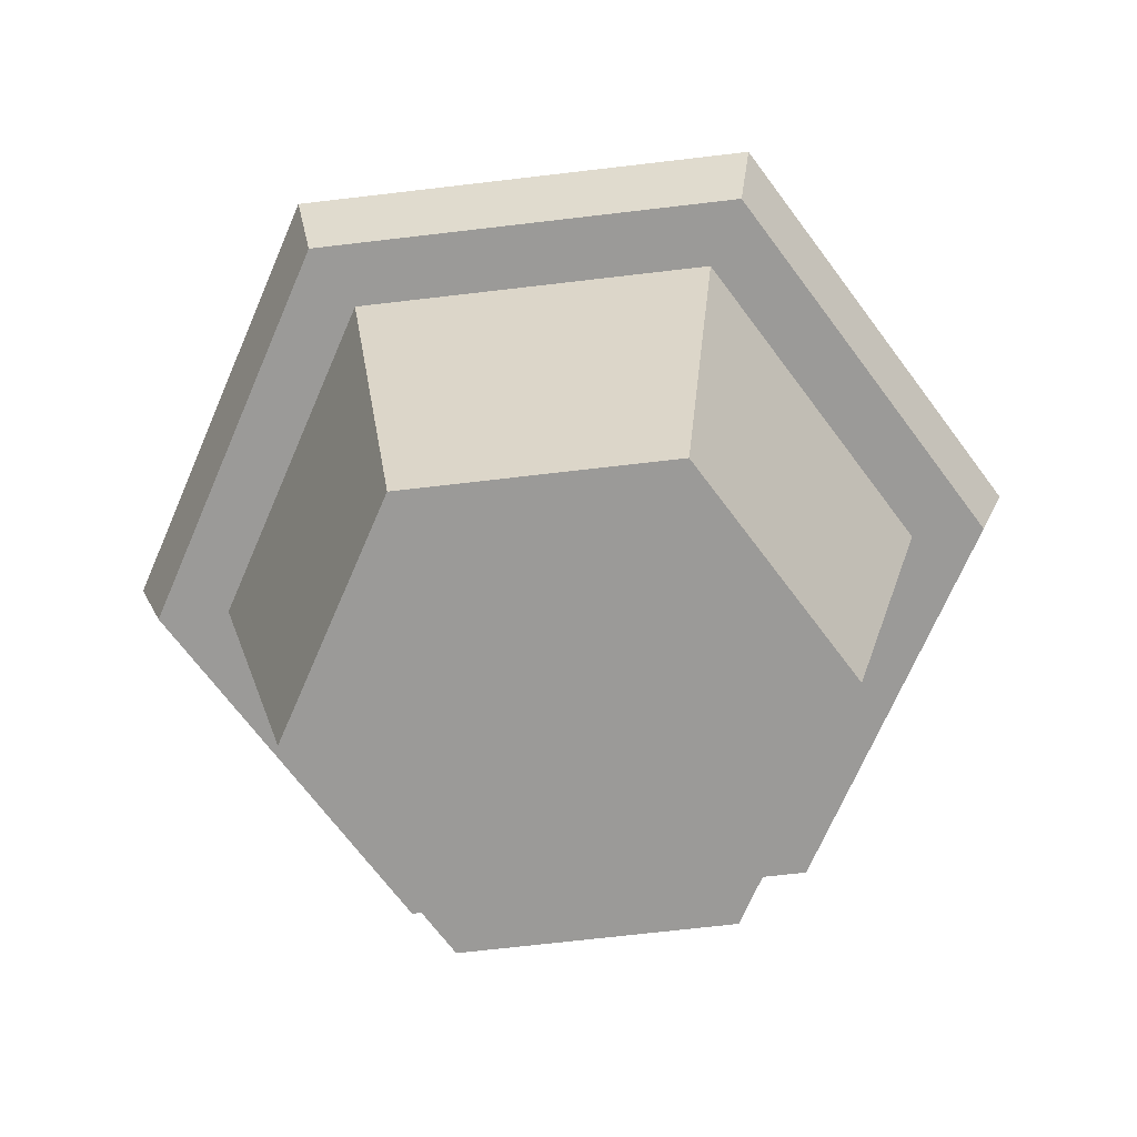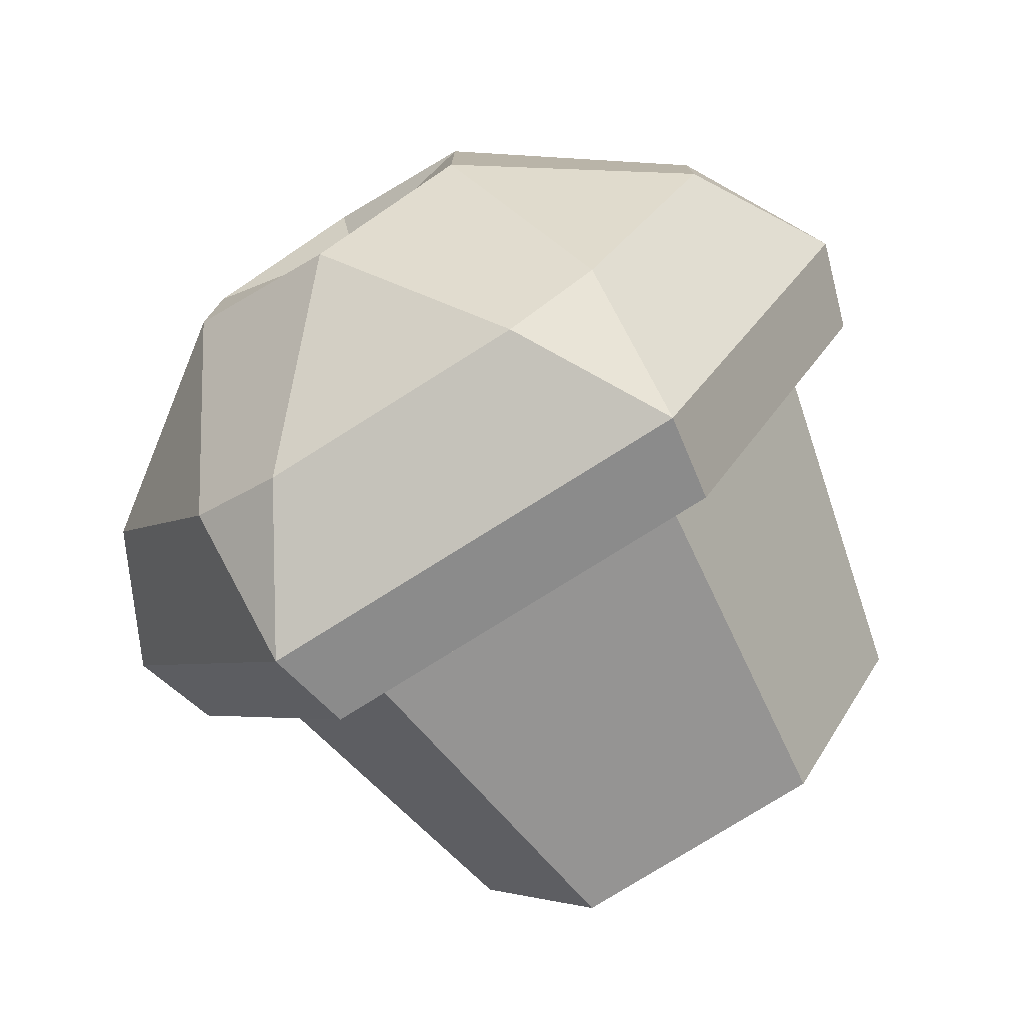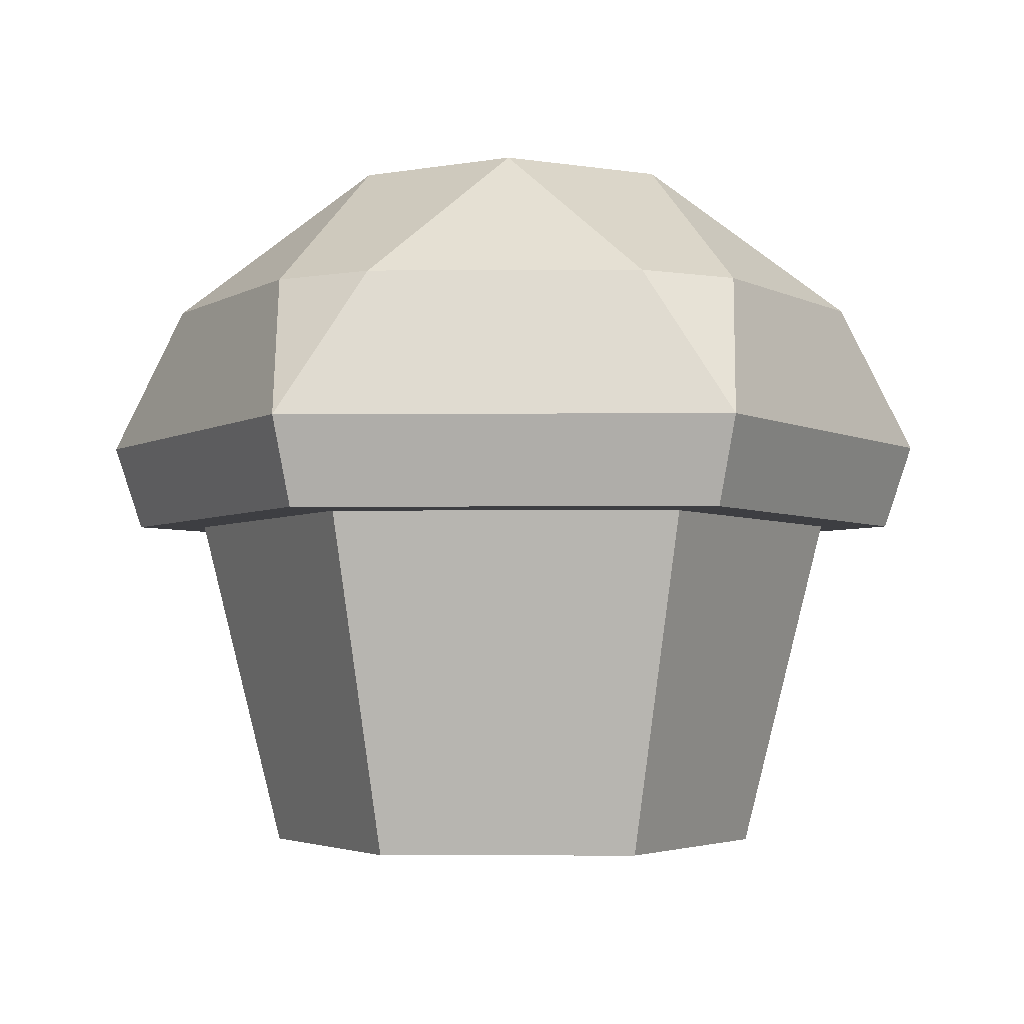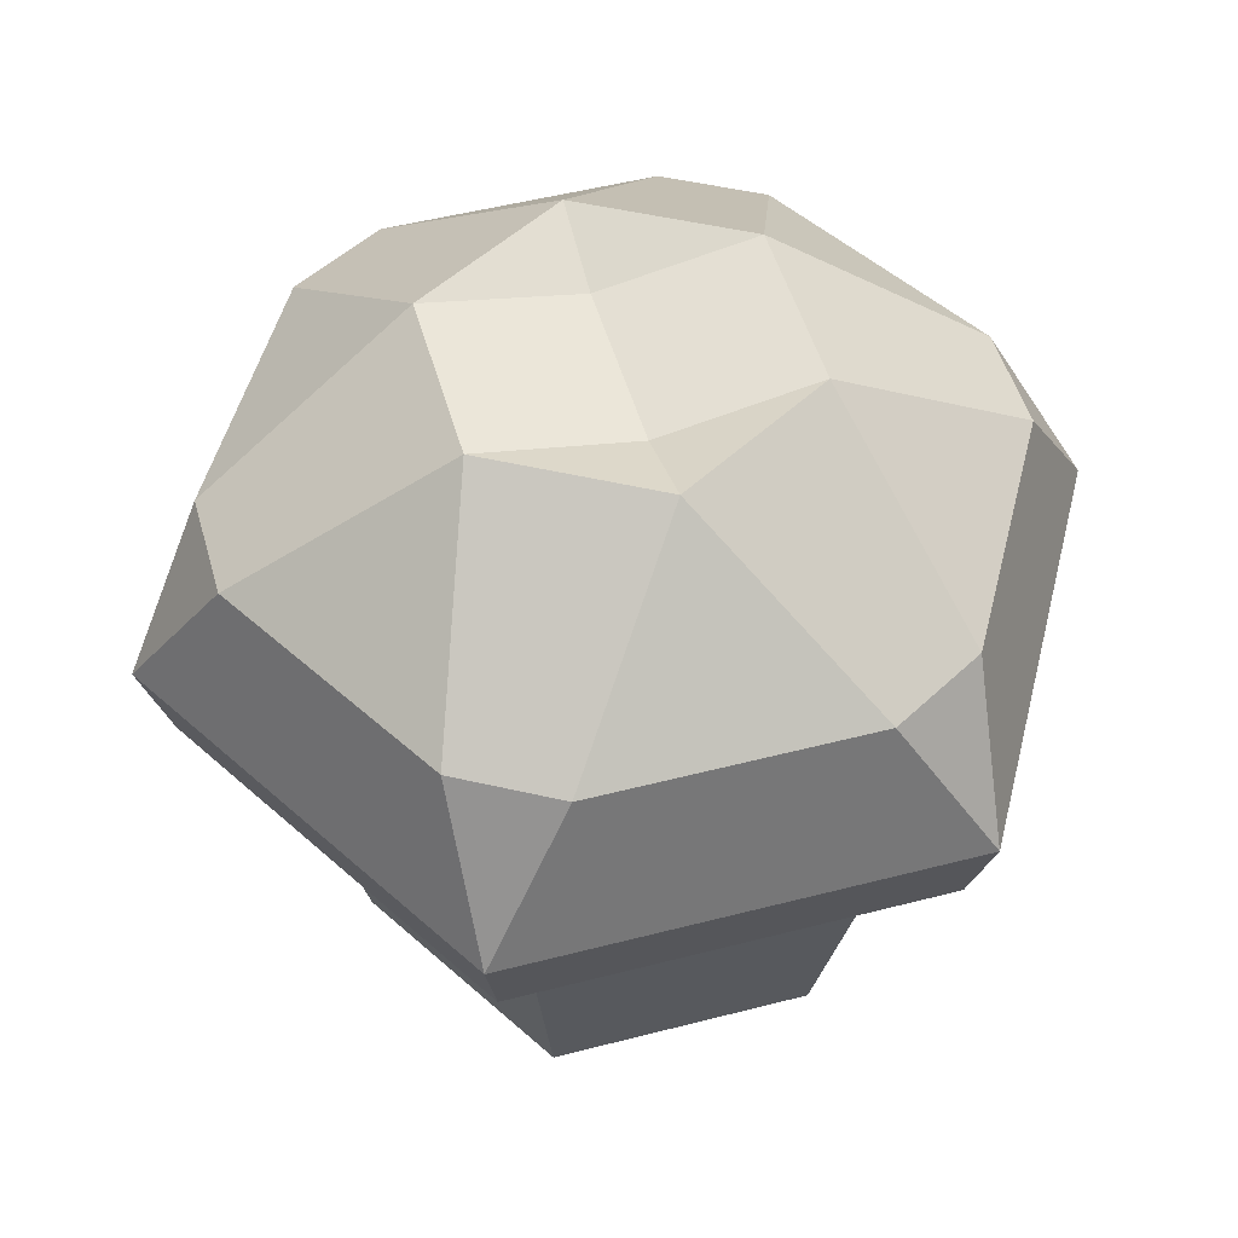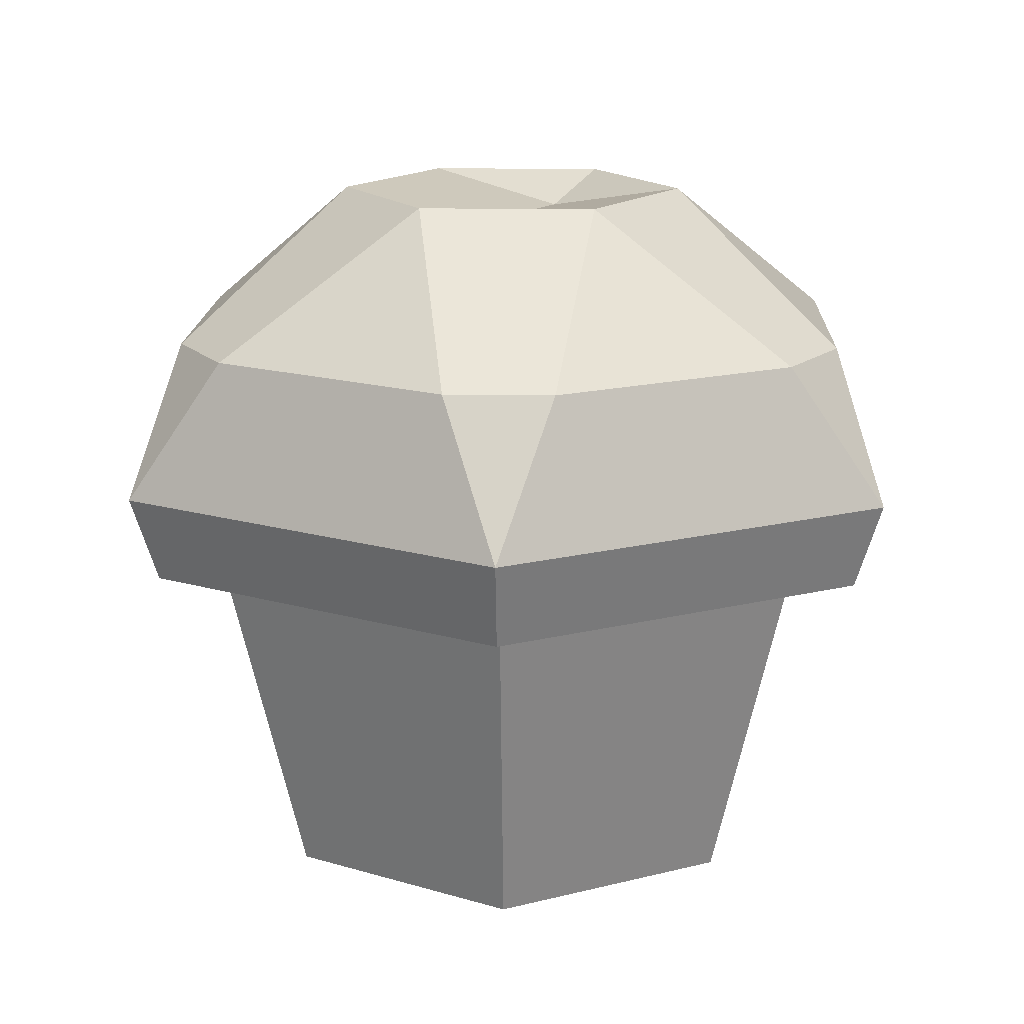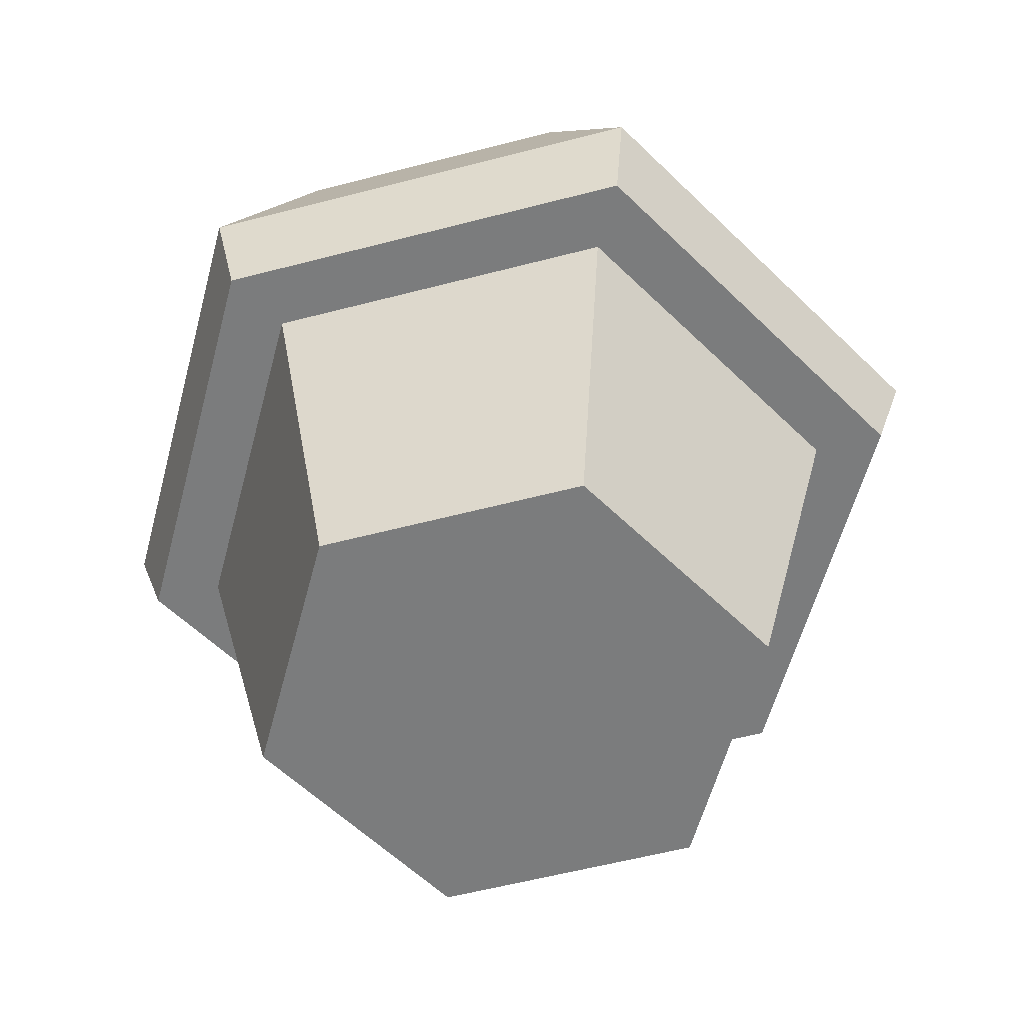
<metadata>
{"format":"obj","ext":"obj","renderer":"f3d","projection":"perspective","resolution":1024,"background":"white","views":[{"elev":-69.3,"azim":126.7,"up":"+Y"},{"elev":-77.1,"azim":-147.8,"up":"+Z"},{"elev":-3.5,"azim":-178.8,"up":"+Y"},{"elev":50.6,"azim":-15.8,"up":"+Y"},{"elev":15.7,"azim":-148.0,"up":"+Y"},{"elev":-58.7,"azim":-105.0,"up":"+Y"}]}
</metadata>
<code>
g muffin
v -9.024e-17 0.2486 0.06097
v -0.0528 0.2486 0.03049
v -9.024e-17 0.2386 0.03049
v 0.04609 0.1986 -0.1167
v 0.07618 0.1486 -0.1319
v 0.07803 0.1986 -0.09827
v -0.07803 0.1986 -0.09827
v -0.07618 0.1486 -0.1319
v -0.04609 0.1986 -0.1167
v -0.1241 0.1986 0.01844
v -0.1524 0.1486 -7.219e-16
v -0.1241 0.1986 -0.01844
v -0.04609 0.1986 0.1167
v -0.07618 0.1486 0.1319
v -0.07803 0.1986 0.09827
v 0.07803 0.1986 0.09827
v 0.07618 0.1486 0.1319
v 0.04609 0.1986 0.1167
v 0.1524 0.1486 -7.219e-16
v 0.1241 0.1986 0.01844
v 0.1241 0.1986 -0.01844
v -0.0712 0.1186 0.1233
v -0.1424 0.1186 -3.61e-16
v -9.024e-17 0.2486 -0.06097
v 0.1424 0.1186 -3.61e-16
v 0.0712 0.1186 -0.1233
v 0.0528 0.2486 -0.03049
v 0.0712 0.1186 0.1233
v 0.0528 0.2486 0.03049
v -0.0712 0.1186 -0.1233
v -0.0528 0.2486 -0.03049
v -0.118 0.1186 -3.61e-16
v -0.05898 0.1186 -0.1022
v 0.05898 0.1186 -0.1022
v 0.118 0.1186 -3.61e-16
v -0.05898 0.1186 0.1022
v 0.05898 0.1186 0.1022
v -9.024e-17 0.2386 -0.03049
v -0.08848 0 -3.61e-16
v -0.04424 0 0.07662
v -0.04424 0 -0.07662
v 0.04424 0 -0.07662
v 0.04424 0 0.07662
v 0.08848 0 -3.61e-16
f 3 2 1
f 6 5 4
f 9 8 7
f 12 11 10
f 15 14 13
f 18 17 16
f 21 20 19
f 11 22 14
f 22 11 23
f 2 10 15
f 4 9 24
f 26 19 25
f 19 26 5
f 21 6 27
f 18 1 13
f 17 22 28
f 22 17 14
f 28 19 17
f 19 28 25
f 20 29 16
f 8 26 30
f 26 8 5
f 11 30 23
f 30 11 8
f 5 21 19
f 21 5 6
f 18 29 1
f 29 18 16
f 31 9 7
f 9 31 24
f 27 4 24
f 4 27 6
f 15 11 14
f 11 15 10
f 18 14 17
f 14 18 13
f 2 12 10
f 12 2 31
f 13 2 15
f 2 13 1
f 19 16 17
f 16 19 20
f 9 5 8
f 5 9 4
f 20 27 29
f 27 20 21
f 31 7 12
f 12 8 11
f 8 12 7
f 30 32 23
f 32 30 33
f 33 30 26
f 33 26 34
f 34 26 35
f 35 26 25
f 32 22 23
f 22 32 36
f 22 36 28
f 28 35 25
f 28 36 37
f 28 37 35
f 24 31 38
f 27 24 38
f 29 3 1
f 3 31 2
f 31 3 38
f 29 38 3
f 38 29 27
f 41 40 39
f 40 41 42
f 40 42 43
f 43 42 44
f 32 40 36
f 40 32 39
f 33 39 32
f 39 33 41
f 43 35 37
f 35 43 44
f 37 40 43
f 40 37 36
f 33 42 41
f 42 33 34
f 42 35 44
f 35 42 34

</code>
